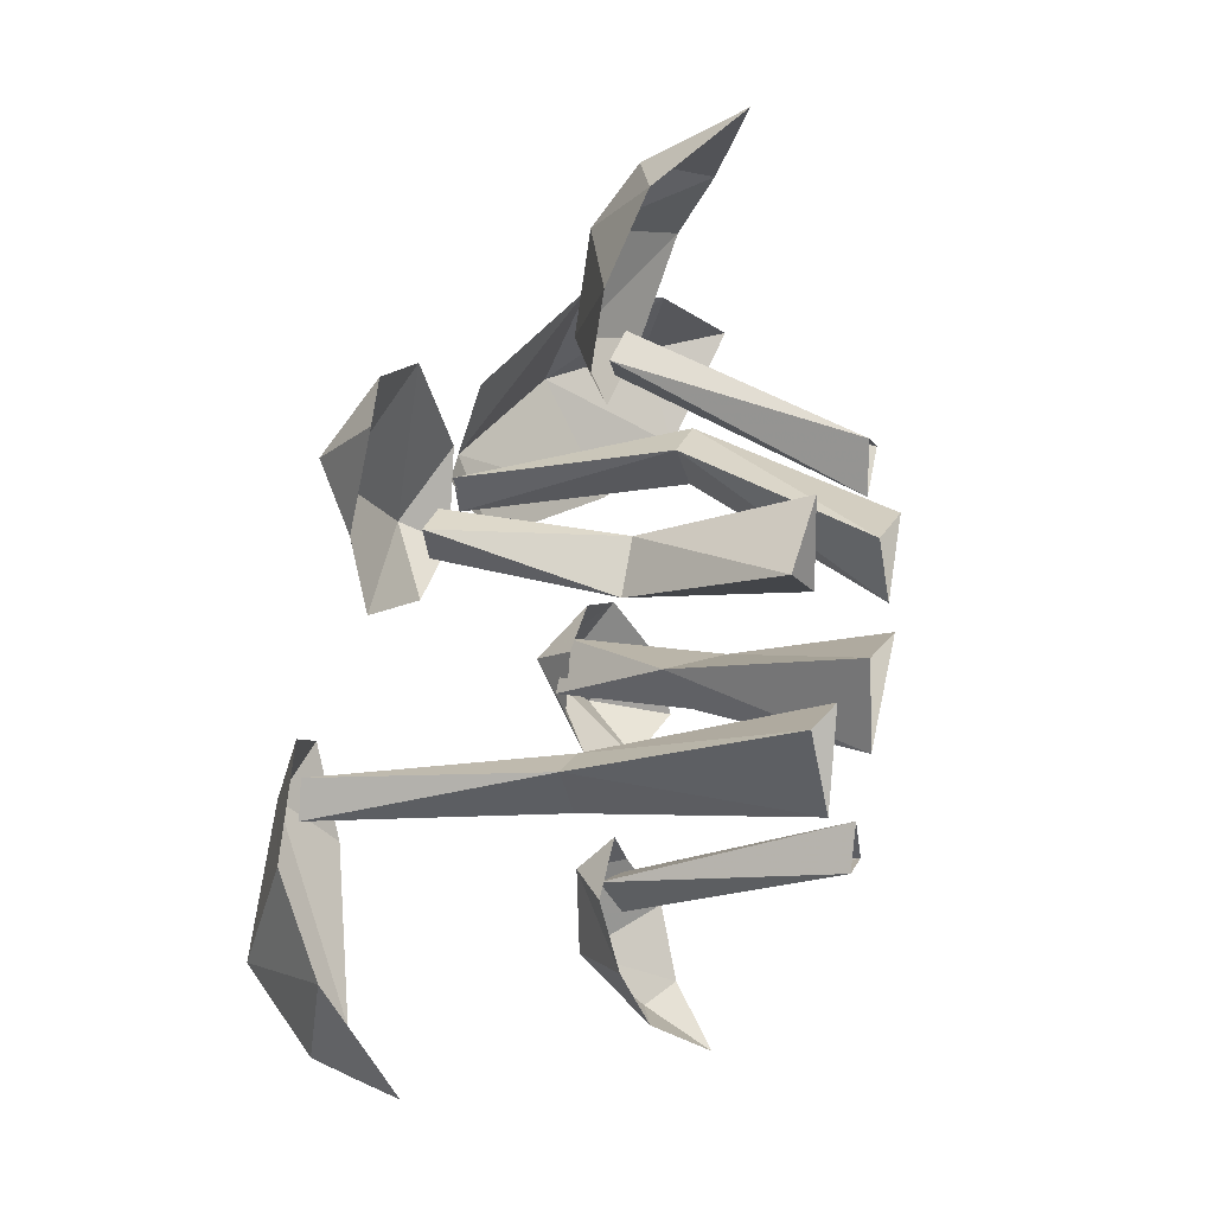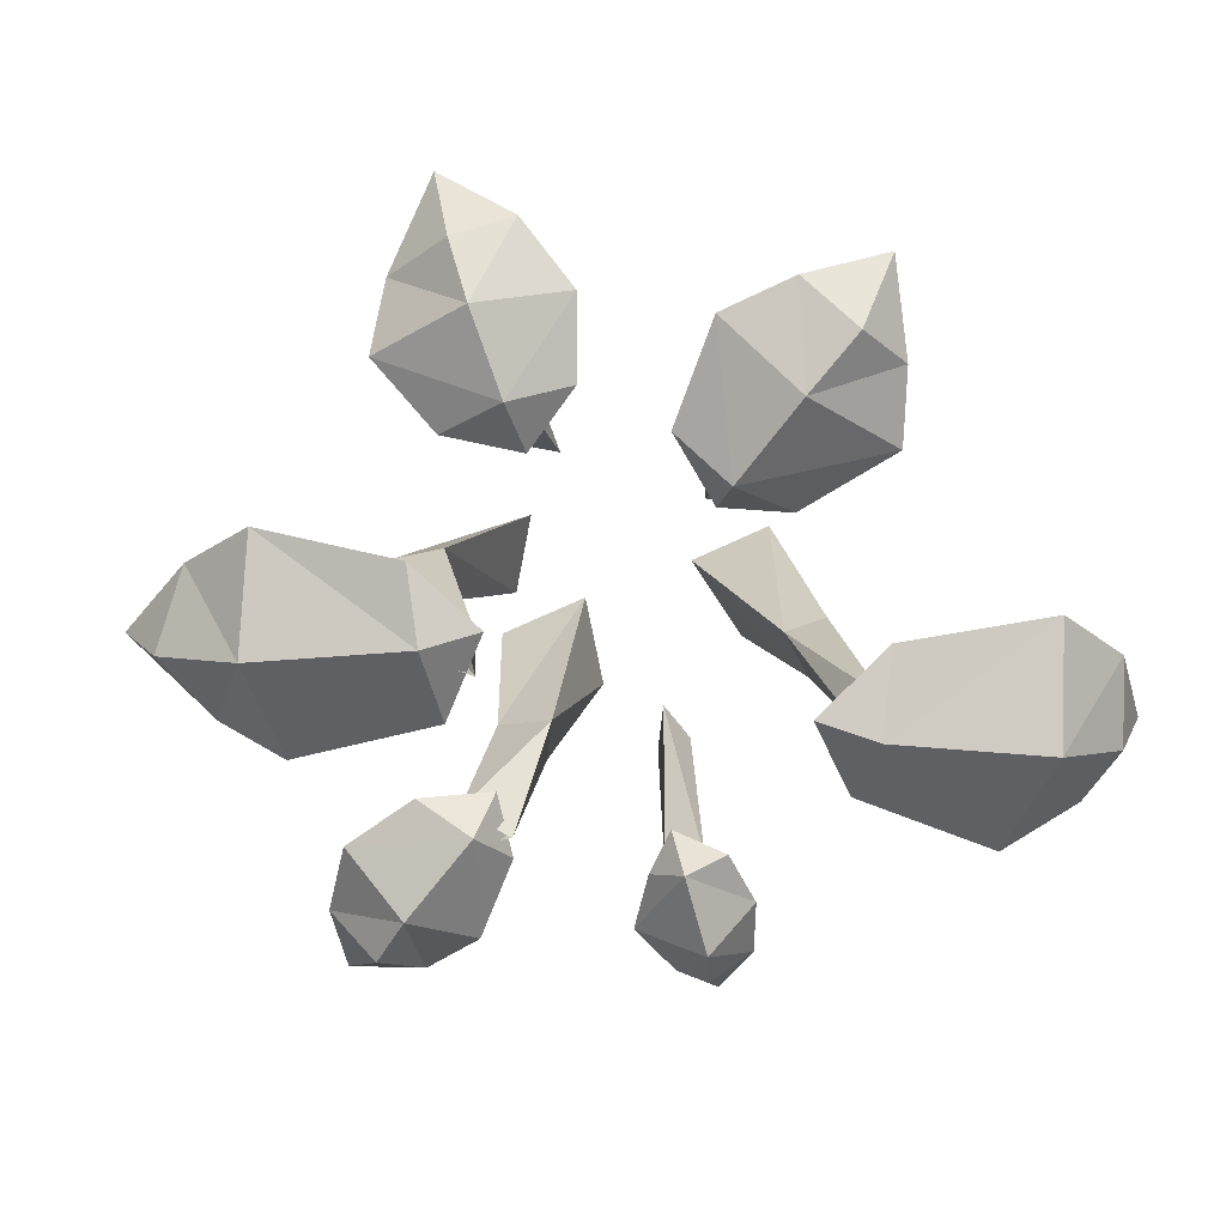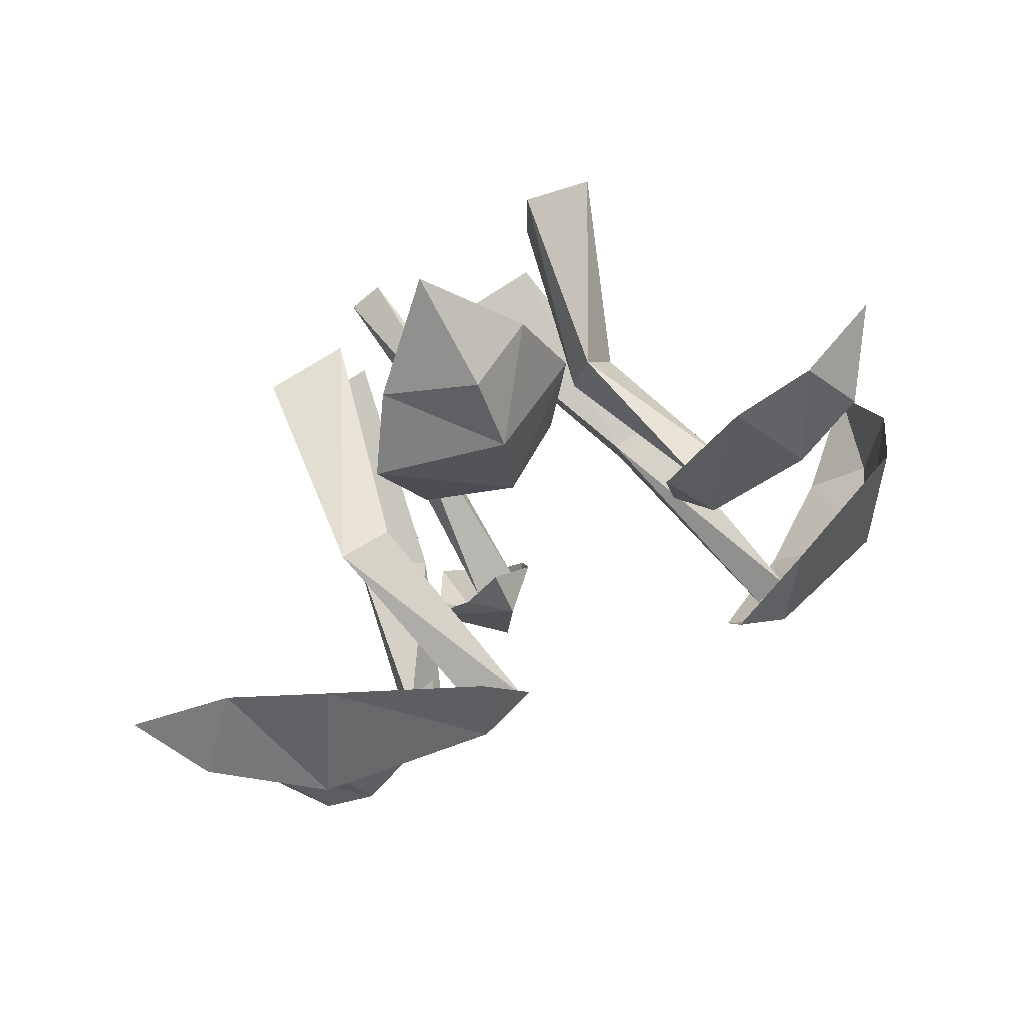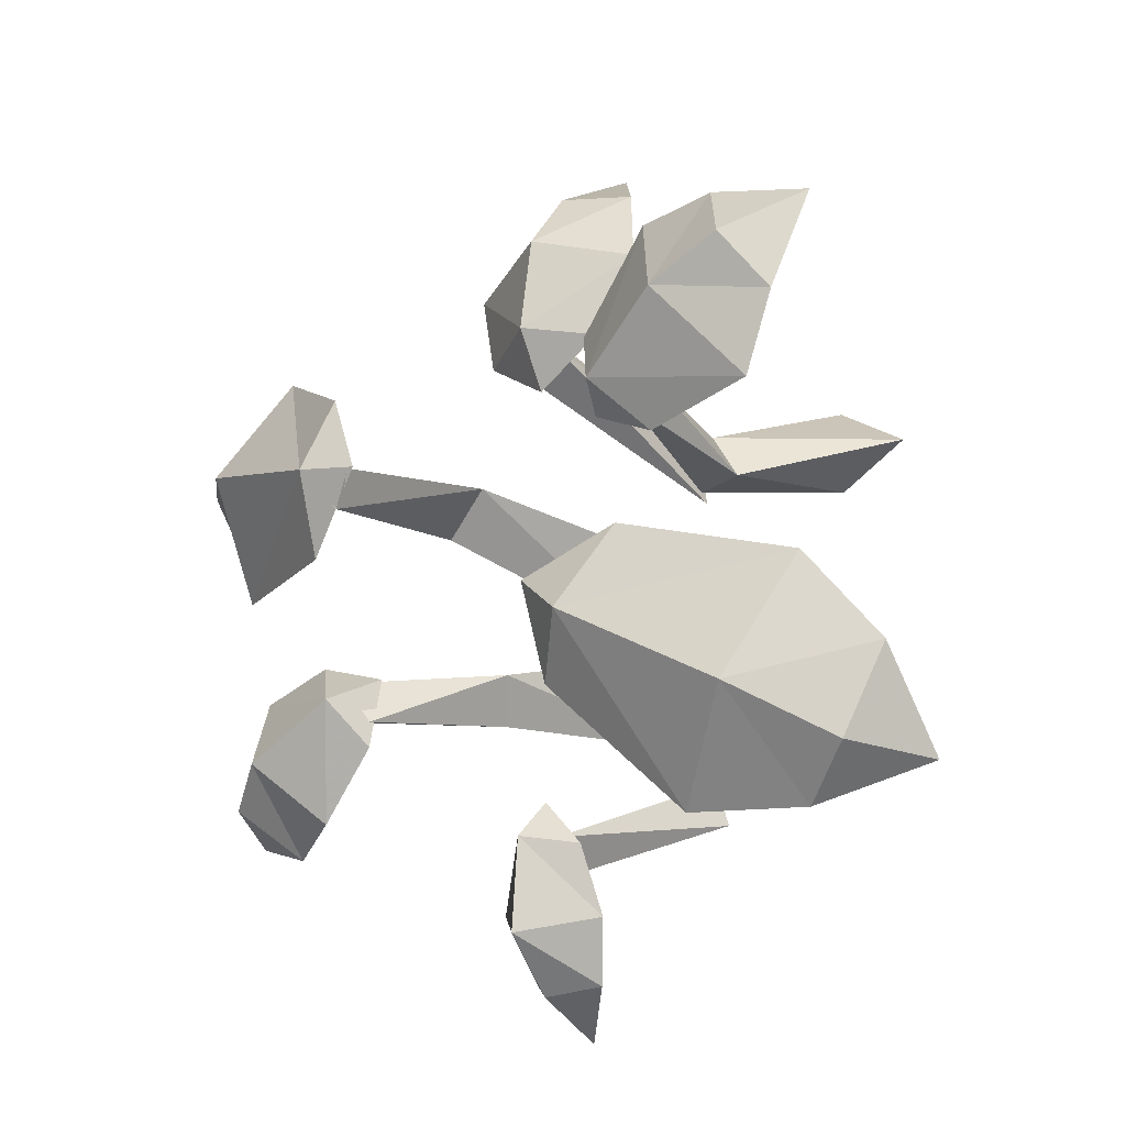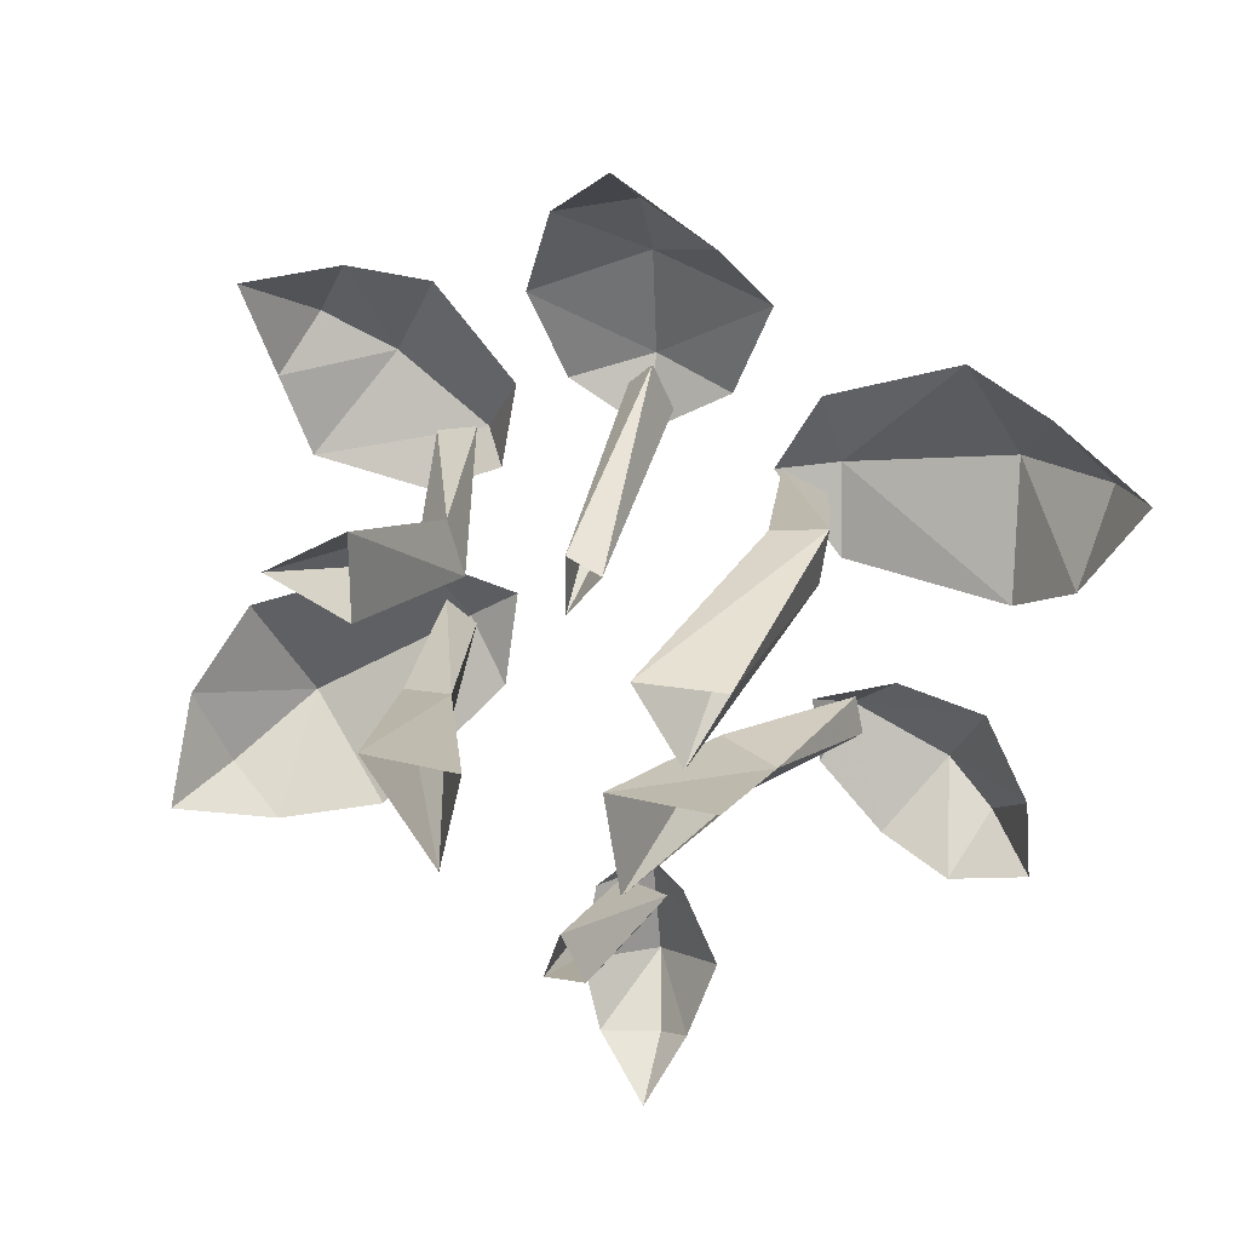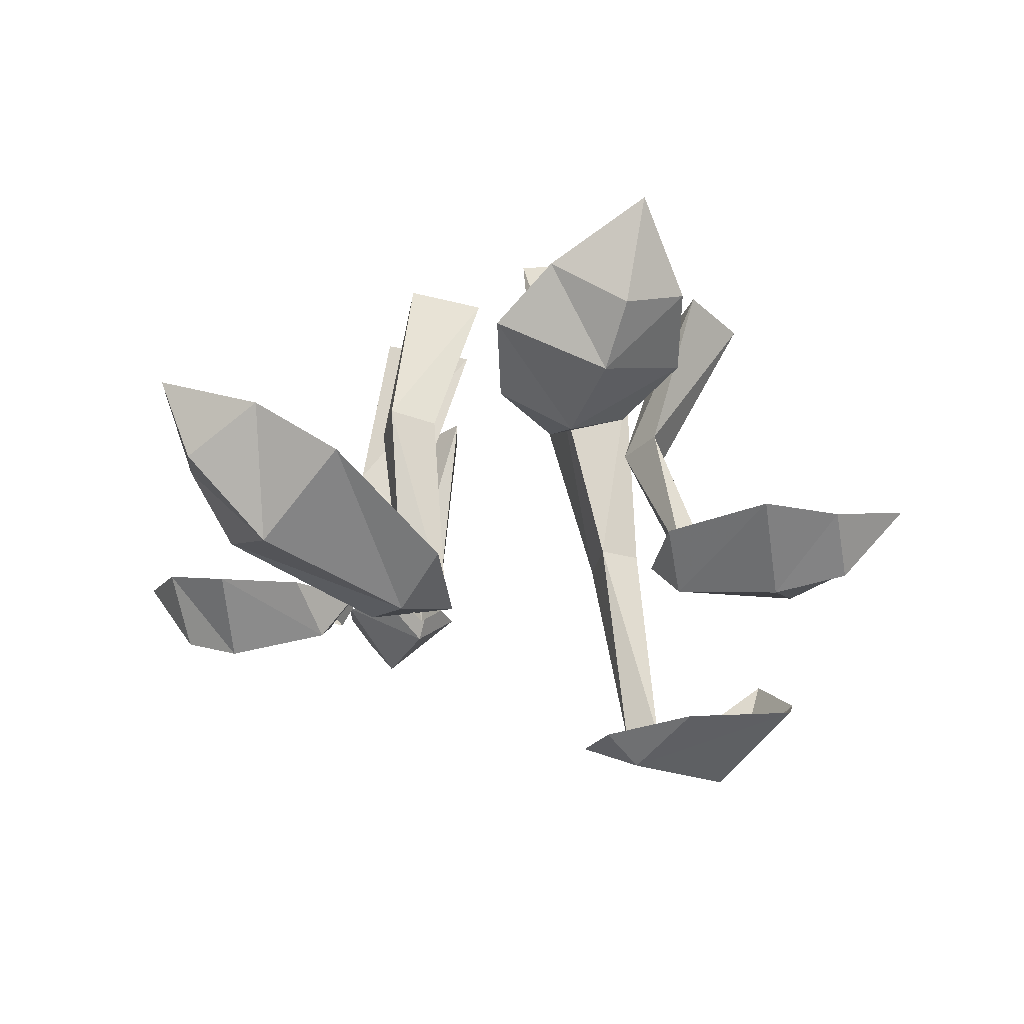
<metadata>
{"format":"obj","ext":"obj","renderer":"f3d","projection":"perspective","resolution":1024,"background":"white","views":[{"elev":18.5,"azim":108.4,"up":"+Z"},{"elev":-73.7,"azim":20.0,"up":"+Y"},{"elev":74.1,"azim":-32.2,"up":"+Z"},{"elev":-17.1,"azim":43.7,"up":"+Z"},{"elev":26.9,"azim":-165.7,"up":"+Z"},{"elev":-31.4,"azim":-20.6,"up":"+Y"}]}
</metadata>
<code>
v -0.1016 -0.2188 -0.07812
v -0.1641 -0.1719 -0.07812
v -0.2031 -0.3516 -0.09375
v -0.1641 -0.3516 -0.1406
v -0.125 -0.1953 -0.125
v -0.0625 0 -0.125
v -0.04688 0 -0.02344
v -0.1484 0 -0.03125
v -0.2109 -0.3516 -0.1328
v 0.1562 -0.2188 -0.07031
v 0.1641 -0.2188 -0.125
v 0.2031 -0.4531 -0.1172
v 0.2344 -0.4531 -0.09375
v 0.2031 -0.2188 -0.07031
v 0.1719 0 -0.01562
v 0.07812 0 -0.02344
v 0.1016 0 -0.125
v 0.2422 -0.4531 -0.1328
v -0.1953 -0.2188 0.1406
v -0.1875 -0.2188 0.08594
v -0.1562 -0.4297 0.07812
v -0.1094 -0.4375 0.09375
v -0.1406 -0.2188 0.1328
v -0.07031 0 0.08594
v -0.1562 0 0.08594
v -0.1172 0 0.007812
v -0.125 -0.4375 0.05469
v -0.04688 0 0.1797
v -0.01562 0 0.1406
v -0.04688 -0.25 0.2266
v -0.03125 -0.2344 0.2734
v -0.01562 0 0.1953
v -0.007812 -0.2422 0.25
v 0.007812 0 -0.2188
v -0.007812 0 -0.1719
v 0 -0.25 -0.2656
v -0.02344 -0.2344 -0.3047
v -0.03125 0 -0.2188
v -0.04688 -0.2422 -0.2734
v 0.125 -0.1719 0.07812
v 0.1719 -0.1719 0.08594
v 0.1875 -0.3438 0.1094
v 0.1641 -0.3438 0.1484
v 0.1406 -0.1719 0.1328
v 0.1719 0 0.1953
v 0.1719 0 0.1094
v 0.25 0 0.1484
v 0.2031 -0.3438 0.1406
v -0.3047 -0.3125 -0.2578
v -0.2891 -0.3984 -0.1719
v -0.3359 -0.375 -0.2109
v -0.3828 -0.2969 -0.2344
v -0.375 -0.3125 -0.1641
v -0.3281 -0.3438 -0.09375
v -0.1953 -0.3828 -0.1172
v -0.2422 -0.3438 -0.07031
v -0.1641 -0.3359 -0.09375
v -0.1719 -0.3438 -0.1641
v -0.2344 -0.3438 -0.2344
v -0.4062 -0.3047 0.0625
v -0.3359 -0.4219 0.1406
v -0.4297 -0.3438 0.1562
v -0.4688 -0.2656 0.1719
v -0.375 -0.3047 0.2266
v -0.2891 -0.3594 0.25
v -0.1641 -0.4531 0.1016
v -0.1484 -0.4219 0.1797
v -0.1016 -0.4375 0.09375
v -0.1719 -0.4219 0.01562
v -0.3438 -0.3594 0.01562
v 0.3281 -0.3828 0.2344
v 0.2578 -0.3984 0.1953
v 0.3594 -0.3438 0.1797
v 0.3828 -0.3125 0.2812
v 0.2891 -0.3438 0.2969
v 0.2031 -0.3438 0.2891
v 0.1641 -0.3828 0.1328
v 0.3281 -0.3438 0.1016
v 0.2109 -0.3438 0.07812
v 0.1406 -0.3438 0.1094
v 0.125 -0.3438 0.1953
v 0.4688 -0.3359 -0.1719
v 0.375 -0.4453 -0.2109
v 0.4375 -0.3594 -0.2578
v 0.4688 -0.2656 -0.2656
v 0.3828 -0.3359 -0.3047
v 0.2891 -0.3906 -0.3047
v 0.2188 -0.4844 -0.125
v 0.1719 -0.4453 -0.1797
v 0.1641 -0.4688 -0.08594
v 0.2578 -0.4453 -0.04688
v 0.4219 -0.3906 -0.09375
v -0.1016 -0.1719 0.4062
v -0.02344 -0.2656 0.3672
v -0.02344 -0.2188 0.4297
v -0.02344 -0.1172 0.4844
v 0.04688 -0.1875 0.4219
v 0.07812 -0.2188 0.3359
v -0.02344 -0.2812 0.2656
v 0.04688 -0.2422 0.25
v -0.02344 -0.25 0.2031
v -0.1016 -0.2422 0.25
v -0.1406 -0.2188 0.3438
v 0.007812 -0.1953 -0.4062
v -0.03125 -0.2812 -0.3594
v -0.04688 -0.2188 -0.4141
v -0.04688 -0.1484 -0.4531
v -0.07812 -0.1953 -0.3984
v -0.1016 -0.2188 -0.3281
v -0.02344 -0.2812 -0.2656
v -0.0625 -0.2422 -0.2656
v -0.02344 -0.2422 -0.2266
v 0.02344 -0.2422 -0.2734
v 0.03125 -0.2188 -0.3438
f 1 2 3
f 1 3 4
f 1 4 5
f 1 5 6
f 1 6 7
f 1 7 2
f 2 7 8
f 2 8 5
f 2 5 9
f 2 9 3
f 5 4 9
f 8 6 5
f 10 11 12
f 10 12 13
f 10 13 14
f 10 14 15
f 10 15 16
f 10 16 11
f 11 16 17
f 11 17 14
f 11 14 18
f 11 18 12
f 14 13 18
f 17 15 14
f 19 20 21
f 19 21 22
f 19 22 23
f 19 23 24
f 19 24 25
f 19 25 20
f 20 25 26
f 20 26 23
f 20 23 27
f 20 27 21
f 23 22 27
f 26 24 23
f 28 29 30
f 28 30 31
f 28 31 32
f 32 31 33
f 32 33 29
f 29 33 30
f 34 35 36
f 34 36 37
f 34 37 38
f 38 37 39
f 38 39 35
f 35 39 36
f 40 41 42
f 40 42 43
f 40 43 44
f 40 44 45
f 40 45 46
f 40 46 41
f 41 46 47
f 41 47 44
f 41 44 48
f 41 48 42
f 44 43 48
f 47 45 44
f 49 50 51
f 49 51 52
f 52 51 53
f 53 51 50
f 53 50 54
f 54 50 55
f 54 55 56
f 56 55 57
f 57 55 58
f 58 55 59
f 59 55 50
f 59 50 49
f 60 61 62
f 60 62 63
f 63 62 64
f 64 62 61
f 64 61 65
f 65 61 66
f 65 66 67
f 67 66 68
f 68 66 69
f 69 66 70
f 70 66 61
f 70 61 60
f 71 72 73
f 71 73 74
f 71 74 75
f 71 75 72
f 72 75 76
f 72 76 77
f 72 77 78
f 72 78 73
f 79 78 77
f 79 77 80
f 80 77 81
f 81 77 76
f 82 83 84
f 82 84 85
f 85 84 86
f 86 84 83
f 86 83 87
f 87 83 88
f 87 88 89
f 89 88 90
f 90 88 91
f 91 88 92
f 92 88 83
f 92 83 82
f 93 94 95
f 93 95 96
f 96 95 97
f 97 95 94
f 97 94 98
f 98 94 99
f 98 99 100
f 100 99 101
f 101 99 102
f 102 99 103
f 103 99 94
f 103 94 93
f 104 105 106
f 104 106 107
f 107 106 108
f 108 106 105
f 108 105 109
f 109 105 110
f 109 110 111
f 111 110 112
f 112 110 113
f 113 110 114
f 114 110 105
f 114 105 104

</code>
